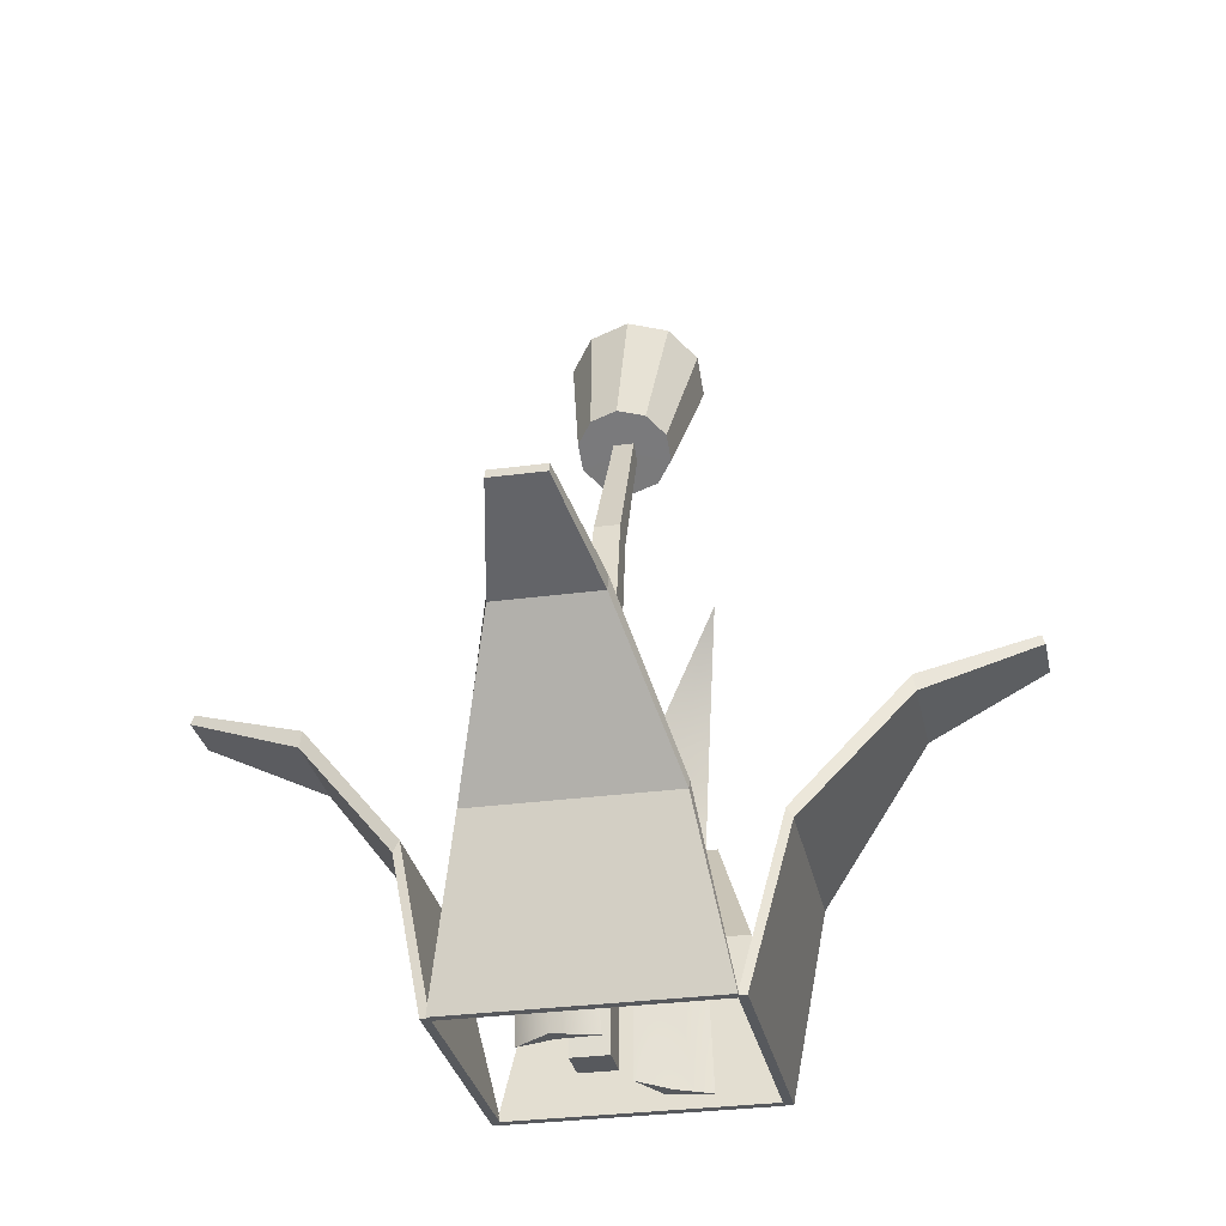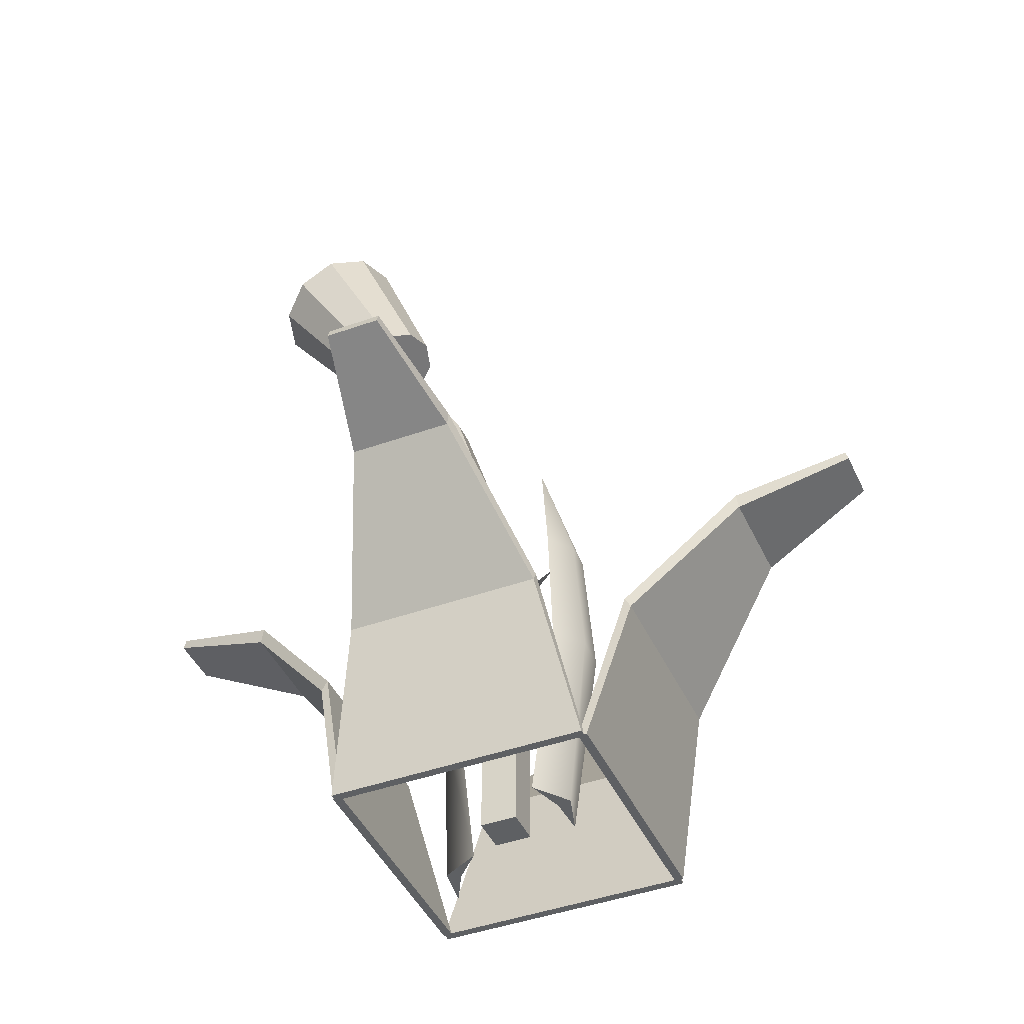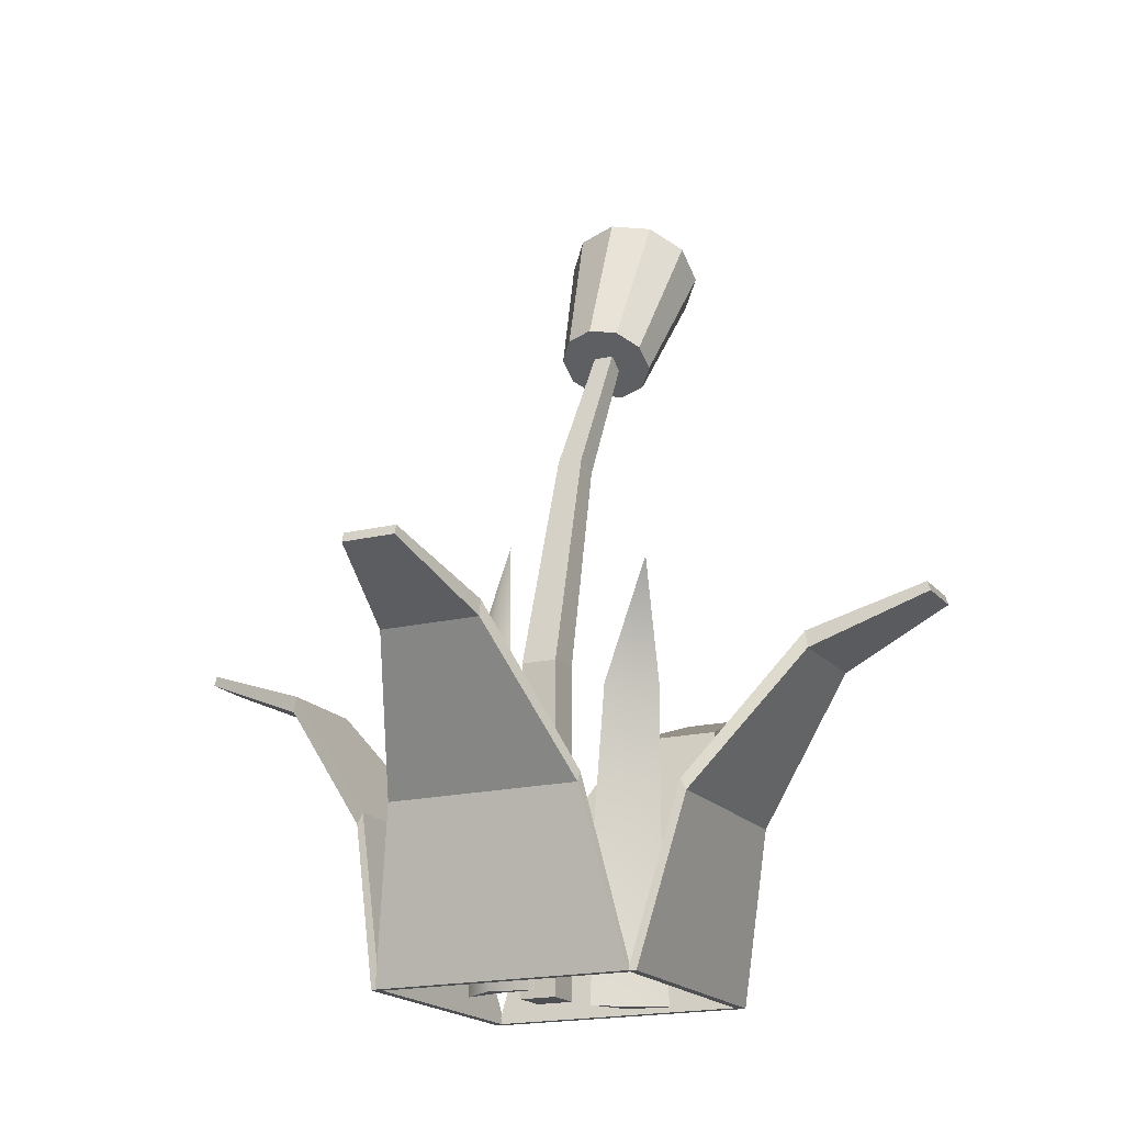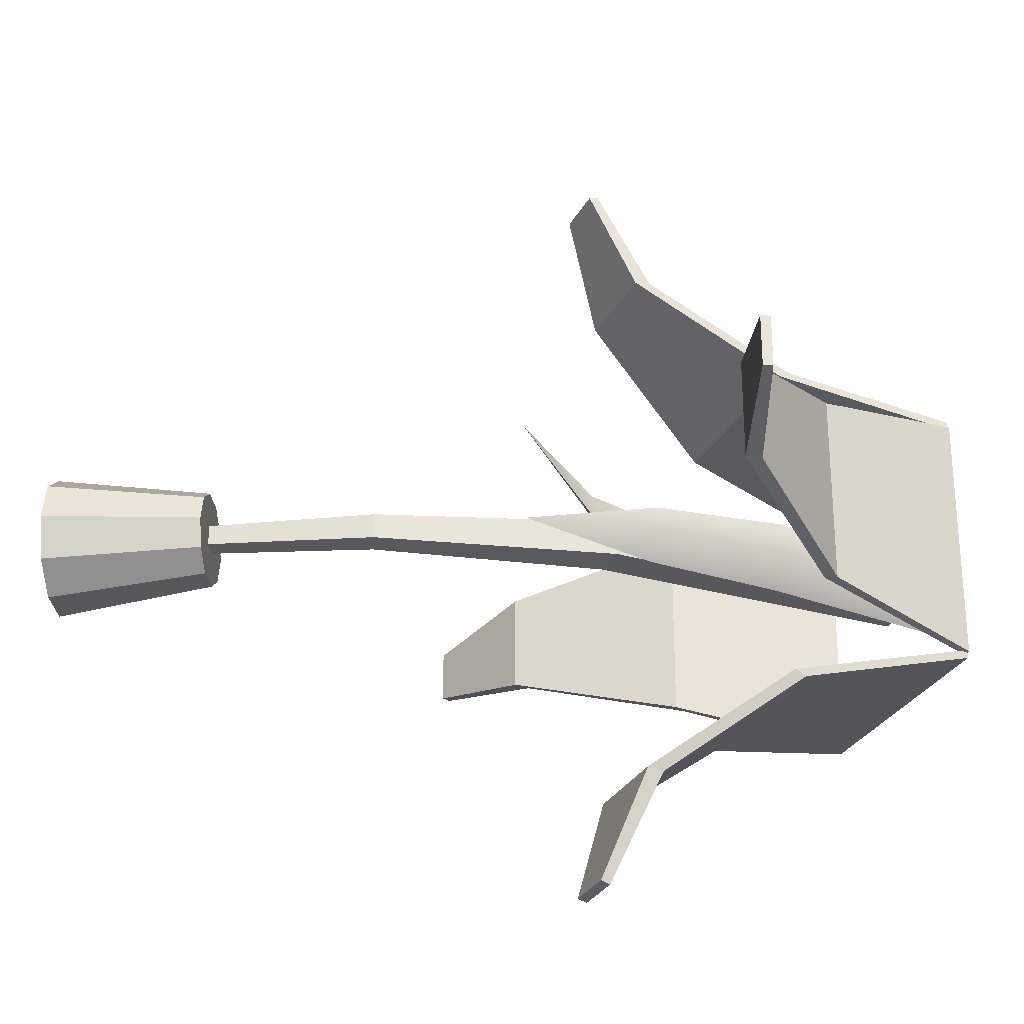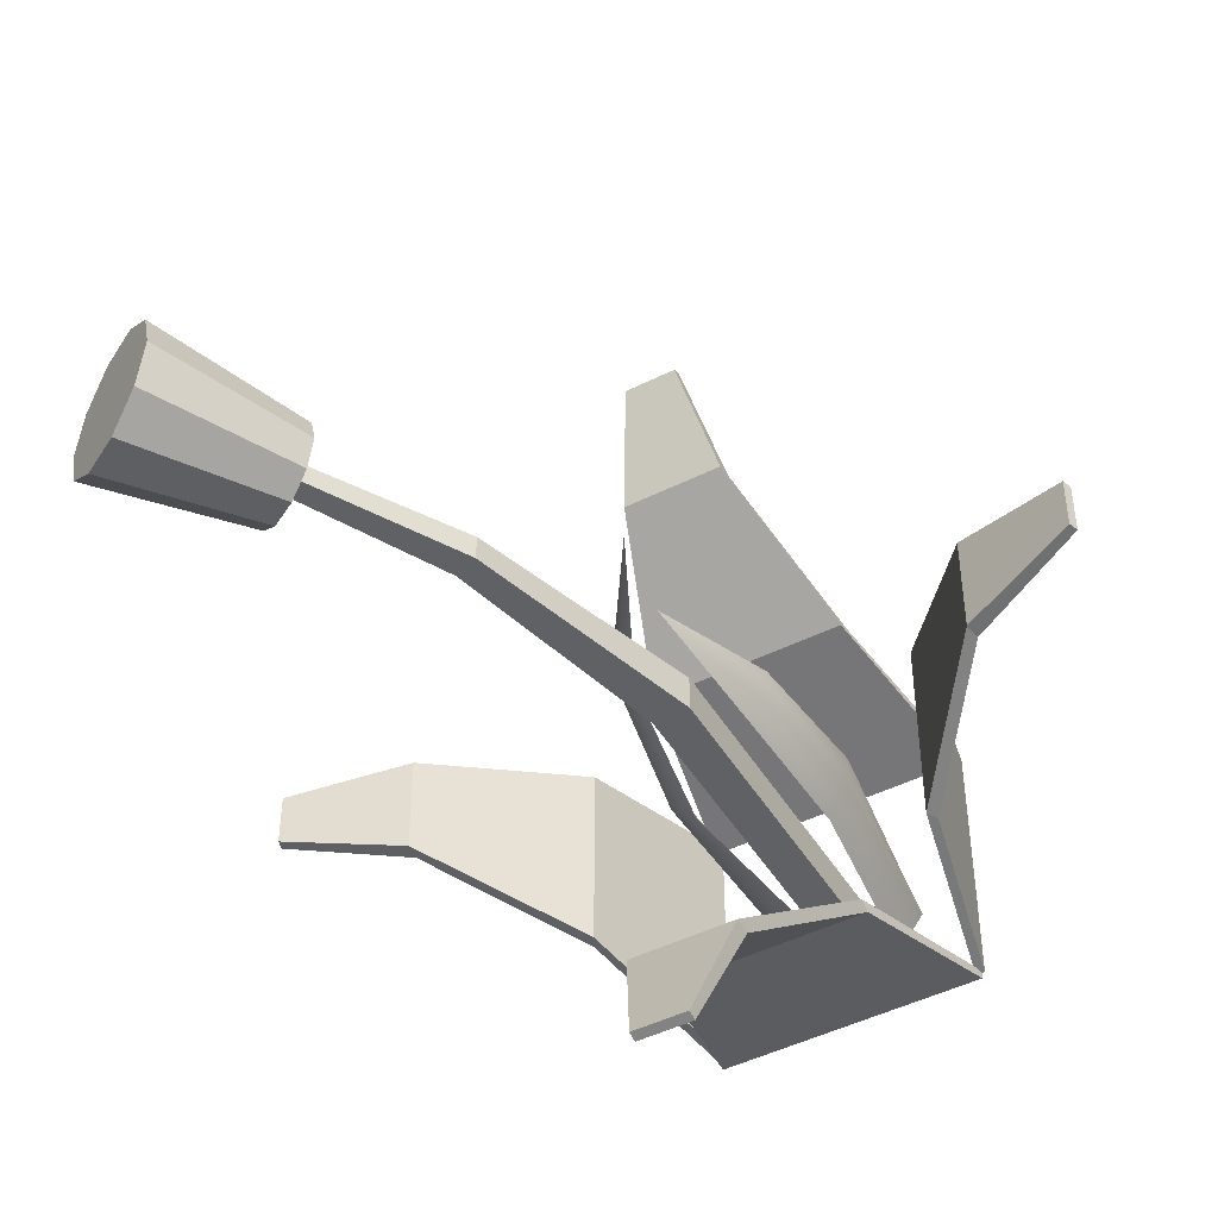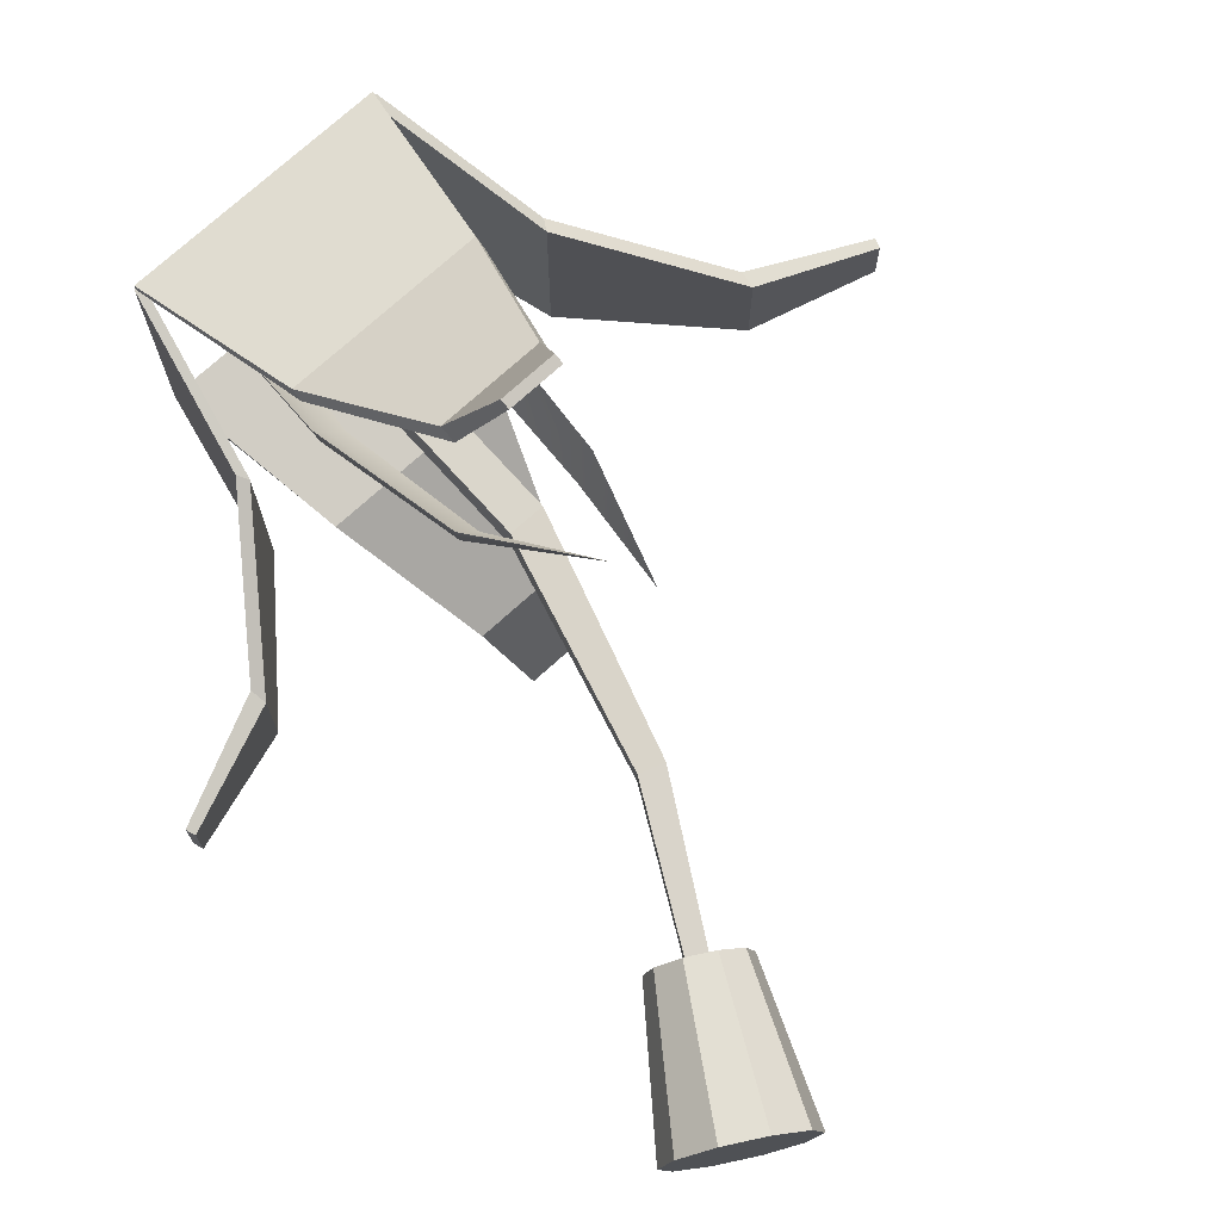
<metadata>
{"format":"obj","ext":"obj","renderer":"f3d","projection":"perspective","resolution":1024,"background":"white","views":[{"elev":-29.6,"azim":-78.7,"up":"+Y"},{"elev":-42.7,"azim":-156.8,"up":"+Y"},{"elev":-17.7,"azim":-64.2,"up":"+Y"},{"elev":-28.8,"azim":-113.1,"up":"+Z"},{"elev":-46.7,"azim":-150.4,"up":"+Z"},{"elev":74.0,"azim":137.9,"up":"+Z"}]}
</metadata>
<code>
o flower
v 0.1545 -0.5384 -0.2068
v 0.1402 -0.5384 -0.2068
v 0.2064 -0.2439 -0.1552
v 0.2166 -0.2618 -0.1552
v 0.5756 0.03742 -0.03735
v 0.5706 0.05265 -0.03735
v 0.5706 0.05265 0.04981
v 0.5756 0.03742 0.04981
v 0.2166 -0.2618 0.1677
v 0.2064 -0.2439 0.1677
v 0.1402 -0.5384 0.2193
v 0.1545 -0.5384 0.2193
v 0.3848 -0.01337 -0.07752
v 0.3888 -0.04051 -0.07752
v 0.3848 -0.01337 0.08997
v 0.3888 -0.04051 0.08997
v -0.2735 -0.5384 -0.2165
v -0.2735 -0.5384 -0.2022
v -0.2219 -0.2439 -0.2684
v -0.2219 -0.2618 -0.2786
v -0.104 0.03742 -0.6375
v -0.104 0.05265 -0.6325
v -0.01684 0.05265 -0.6325
v -0.01684 0.03742 -0.6375
v 0.1011 -0.2618 -0.2786
v 0.1011 -0.2439 -0.2684
v 0.1526 -0.5384 -0.2022
v 0.1526 -0.5384 -0.2165
v -0.1442 -0.01337 -0.4467
v -0.1442 -0.04051 -0.4508
v 0.02333 -0.01337 -0.4467
v 0.02333 -0.04051 -0.4508
v 0.1526 -0.5384 0.2314
v 0.1526 -0.5384 0.2172
v 0.1011 -0.2439 0.2833
v 0.1011 -0.2618 0.2935
v -0.01684 0.03742 0.6525
v -0.01684 0.05265 0.6475
v -0.104 0.05265 0.6475
v -0.104 0.03742 0.6525
v -0.2219 -0.2618 0.2935
v -0.2219 -0.2439 0.2833
v -0.2735 -0.5384 0.2172
v -0.2735 -0.5384 0.2314
v 0.02333 -0.01337 0.4617
v 0.02333 -0.04051 0.4658
v -0.1442 -0.01337 0.4617
v -0.1442 -0.04051 0.4658
v 0.05637 -0.5382 0.0701
v 0.0679 -0.2584 0.0628
v 0.03969 -0.2584 0.01515
v 0.01217 -0.5382 0.02253
v 0.08611 -0.5382 0.1272
v 0.09018 -0.2584 0.1143
v 0.02546 -0.01189 0.09272
v 0.04407 -0.01189 0.1341
v -0.07809 0.169 0.1659
v 0.005148 -0.01189 0.05247
v 0.07598 -0.5382 0.05719
v 0.08221 -0.2584 0.05337
v 0.03864 -0.01189 0.08404
v -0.167 -0.5387 -0.05135
v -0.2079 -0.2321 -0.0609
v -0.2217 -0.2321 -0.00728
v -0.1695 -0.5387 0.01354
v -0.1476 -0.5387 -0.1127
v -0.1872 -0.2321 -0.1131
v -0.1909 -0.01189 -0.0571
v -0.1748 -0.01189 -0.09949
v -0.1431 0.1934 -0.04604
v -0.2051 -0.01189 -0.01429
v -0.19 -0.5387 -0.05611
v -0.2247 -0.2321 -0.06437
v -0.2064 -0.01189 -0.0603
v -0.09294 -0.5384 0.0107
v -0.03266 -0.5384 0.0107
v -0.03266 0.008621 0.0107
v -0.09294 0.008621 0.0107
v 0.1927 0.6847 -0.003412
v 0.223 0.6744 -0.003412
v 0.223 0.6744 -0.03547
v 0.1927 0.6847 -0.03547
v -0.09294 0.008621 -0.04958
v -0.03266 0.008621 -0.04958
v -0.03266 -0.5384 -0.04958
v -0.09294 -0.5384 -0.04958
v 0.06572 0.3799 0.002023
v 0.02509 0.3937 0.002023
v 0.06572 0.3799 -0.0409
v 0.02509 0.3937 -0.0409
v -0.2783 -0.5384 0.2193
v -0.264 -0.5384 0.2193
v -0.3301 -0.2439 0.1677
v -0.3403 -0.2618 0.1677
v -0.6993 0.03742 0.04981
v -0.6943 0.05265 0.04981
v -0.6943 0.05265 -0.03735
v -0.6993 0.03742 -0.03735
v -0.3403 -0.2618 -0.1552
v -0.3301 -0.2439 -0.1552
v -0.264 -0.5384 -0.2068
v -0.2783 -0.5384 -0.2068
v -0.5085 -0.01337 0.08997
v -0.5126 -0.04051 0.08997
v -0.5085 -0.01337 -0.07752
v -0.5126 -0.04051 -0.07752
v 0.2316 0.5943 -0.06664
v 0.1976 0.6138 -0.09516
v 0.3355 0.8317 -0.1298
v 0.3853 0.8031 -0.08803
v 0.1555 0.638 -0.09516
v 0.2739 0.867 -0.1298
v 0.1214 0.6575 -0.06664
v 0.224 0.8956 -0.08803
v 0.1084 0.665 -0.0205
v 0.205 0.9065 -0.0205
v 0.1214 0.6575 0.02565
v 0.224 0.8956 0.04704
v 0.1555 0.638 0.05416
v 0.2739 0.867 0.08878
v 0.1976 0.6138 0.05416
v 0.3355 0.8317 0.08878
v 0.2316 0.5943 0.02565
v 0.3853 0.8031 0.04704
v 0.2446 0.5869 -0.0205
v 0.4043 0.7922 -0.0205
v 0.1765 0.6259 -0.0205
v 0.3047 0.8493 -0.0205
f 1 2 3
f 1 3 4
f 5 6 7
f 5 7 8
f 9 10 11
f 9 11 12
f 12 11 2
f 12 2 1
f 2 11 10
f 2 10 3
f 12 1 4
f 12 4 9
f 4 3 13
f 4 13 14
f 3 10 15
f 3 15 13
f 10 9 16
f 10 16 15
f 9 4 14
f 9 14 16
f 14 13 6
f 14 6 5
f 13 15 7
f 13 7 6
f 15 16 8
f 15 8 7
f 16 14 5
f 16 5 8
f 17 18 19
f 17 19 20
f 21 22 23
f 21 23 24
f 25 26 27
f 25 27 28
f 28 27 18
f 28 18 17
f 18 27 26
f 18 26 19
f 28 17 20
f 28 20 25
f 20 19 29
f 20 29 30
f 19 26 31
f 19 31 29
f 26 25 32
f 26 32 31
f 25 20 30
f 25 30 32
f 30 29 22
f 30 22 21
f 29 31 23
f 29 23 22
f 31 32 24
f 31 24 23
f 32 30 21
f 32 21 24
f 33 34 35
f 33 35 36
f 37 38 39
f 37 39 40
f 41 42 43
f 41 43 44
f 44 43 34
f 44 34 33
f 34 43 42
f 34 42 35
f 44 33 36
f 44 36 41
f 36 35 45
f 36 45 46
f 35 42 47
f 35 47 45
f 42 41 48
f 42 48 47
f 41 36 46
f 41 46 48
f 46 45 38
f 46 38 37
f 45 47 39
f 45 39 38
f 47 48 40
f 47 40 39
f 48 46 37
f 48 37 40
f 49 50 51
f 49 51 52
f 53 54 50
f 53 50 49
f 55 56 57
f 58 55 57
f 50 54 56
f 50 56 55
f 51 50 55
f 51 55 58
f 59 60 54
f 59 54 53
f 52 51 60
f 52 60 59
f 61 58 57
f 56 61 57
f 60 51 58
f 60 58 61
f 54 60 61
f 54 61 56
f 49 52 59
f 49 59 53
f 62 63 64
f 62 64 65
f 66 67 63
f 66 63 62
f 68 69 70
f 71 68 70
f 63 67 69
f 63 69 68
f 64 63 68
f 64 68 71
f 72 73 67
f 72 67 66
f 65 64 73
f 65 73 72
f 74 71 70
f 69 74 70
f 73 64 71
f 73 71 74
f 67 73 74
f 67 74 69
f 62 65 72
f 62 72 66
f 75 76 77
f 75 77 78
f 79 80 81
f 79 81 82
f 83 84 85
f 83 85 86
f 86 85 76
f 86 76 75
f 76 85 84
f 76 84 77
f 86 75 78
f 86 78 83
f 78 77 87
f 78 87 88
f 77 84 89
f 77 89 87
f 84 83 90
f 84 90 89
f 83 78 88
f 83 88 90
f 88 87 80
f 88 80 79
f 87 89 81
f 87 81 80
f 89 90 82
f 89 82 81
f 90 88 79
f 90 79 82
f 91 92 93
f 91 93 94
f 95 96 97
f 95 97 98
f 99 100 101
f 99 101 102
f 102 101 92
f 102 92 91
f 92 101 100
f 92 100 93
f 102 91 94
f 102 94 99
f 94 93 103
f 94 103 104
f 93 100 105
f 93 105 103
f 100 99 106
f 100 106 105
f 99 94 104
f 99 104 106
f 104 103 96
f 104 96 95
f 103 105 97
f 103 97 96
f 105 106 98
f 105 98 97
f 106 104 95
f 106 95 98
f 107 108 109
f 107 109 110
f 108 111 112
f 108 112 109
f 111 113 114
f 111 114 112
f 113 115 116
f 113 116 114
f 115 117 118
f 115 118 116
f 117 119 120
f 117 120 118
f 119 121 122
f 119 122 120
f 121 123 124
f 121 124 122
f 123 125 126
f 123 126 124
f 125 107 110
f 125 110 126
f 108 107 127
f 111 108 127
f 113 111 127
f 115 113 127
f 117 115 127
f 119 117 127
f 121 119 127
f 123 121 127
f 125 123 127
f 107 125 127
f 110 109 128
f 109 112 128
f 112 114 128
f 114 116 128
f 116 118 128
f 118 120 128
f 120 122 128
f 122 124 128
f 124 126 128
f 126 110 128

</code>
